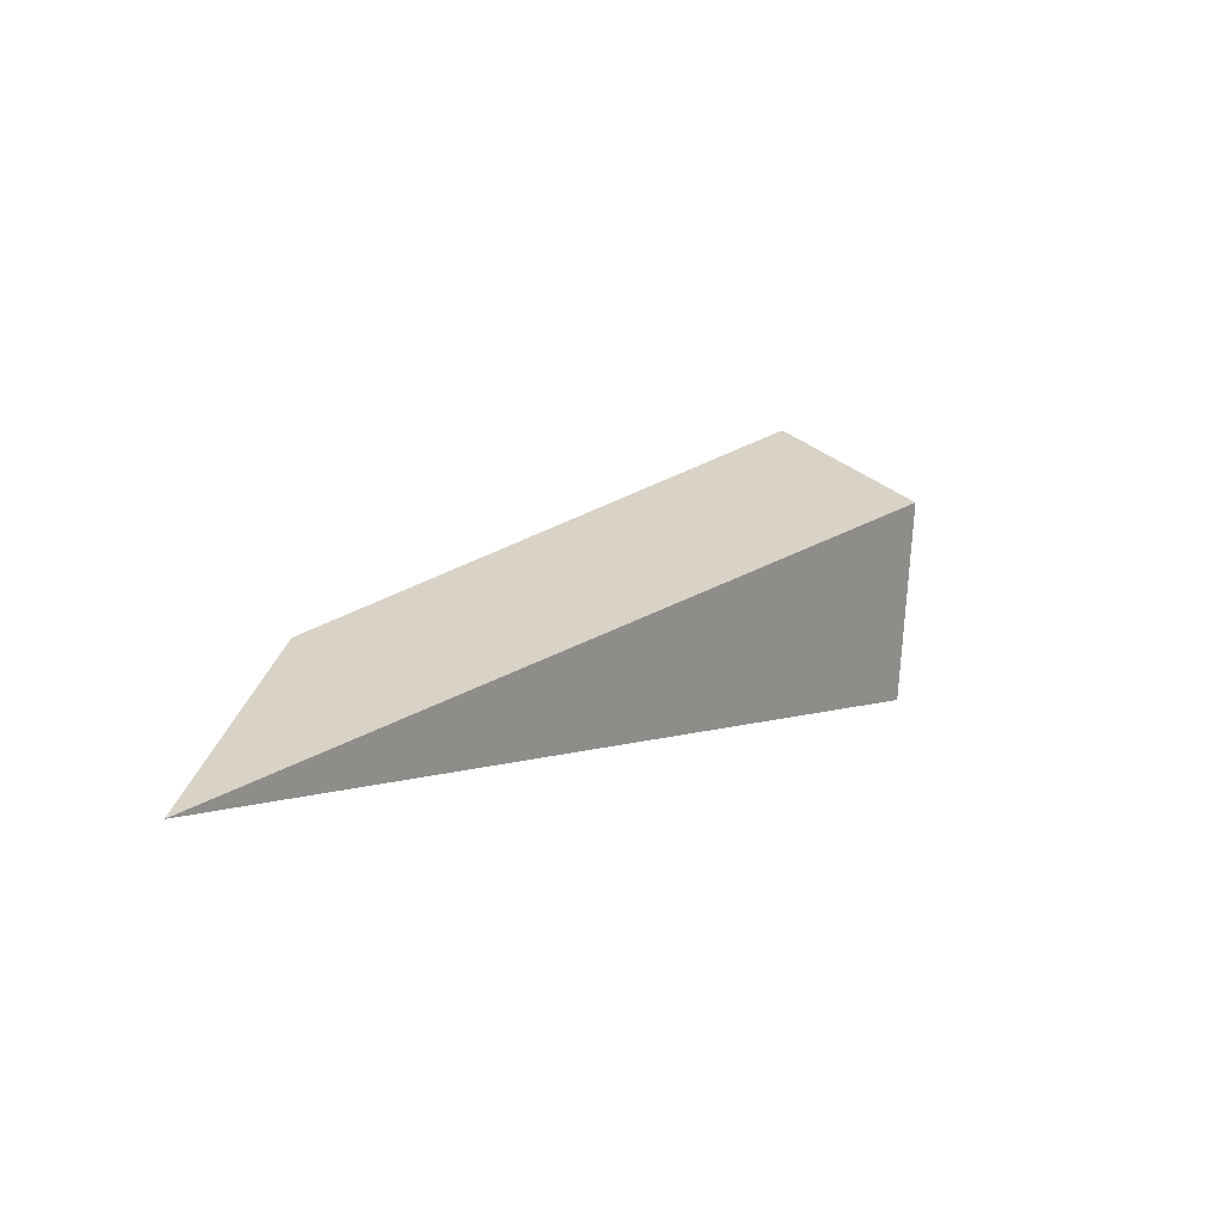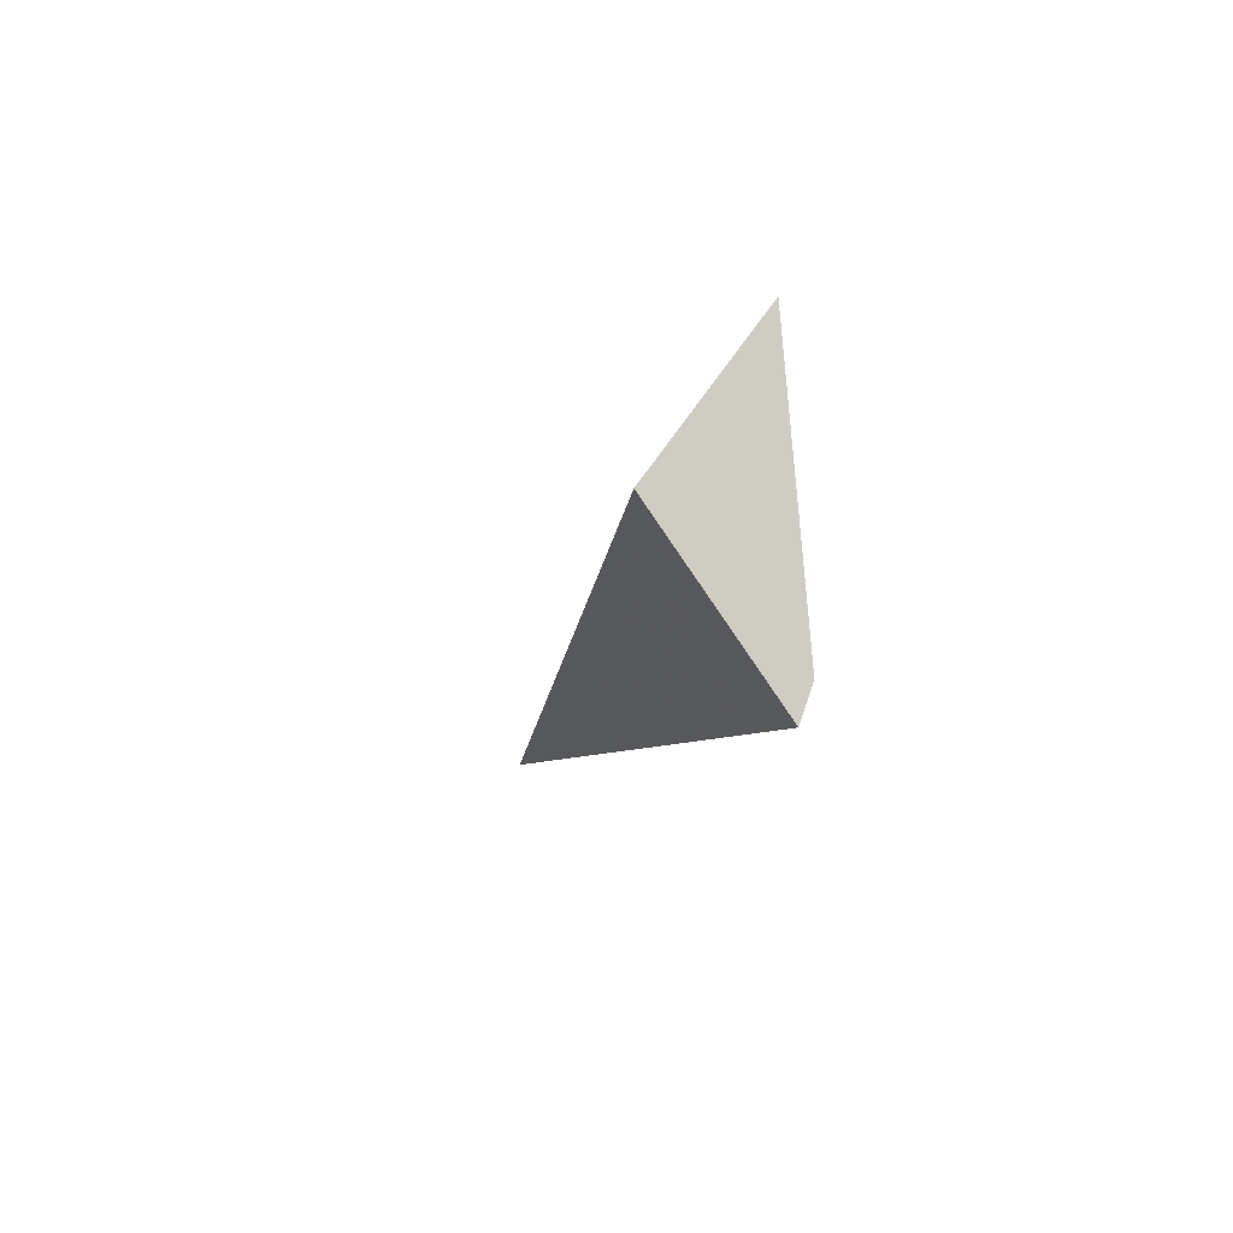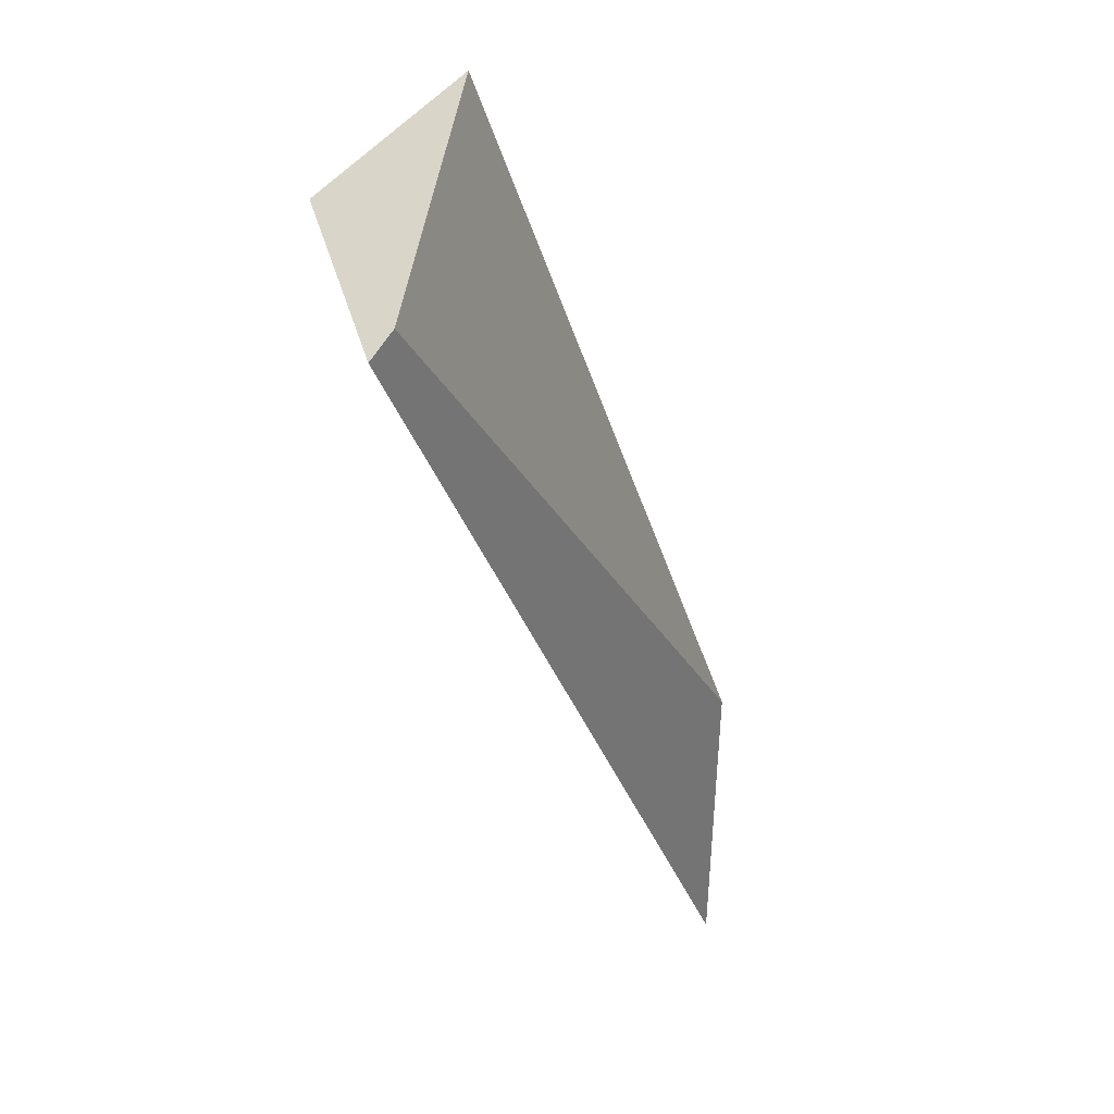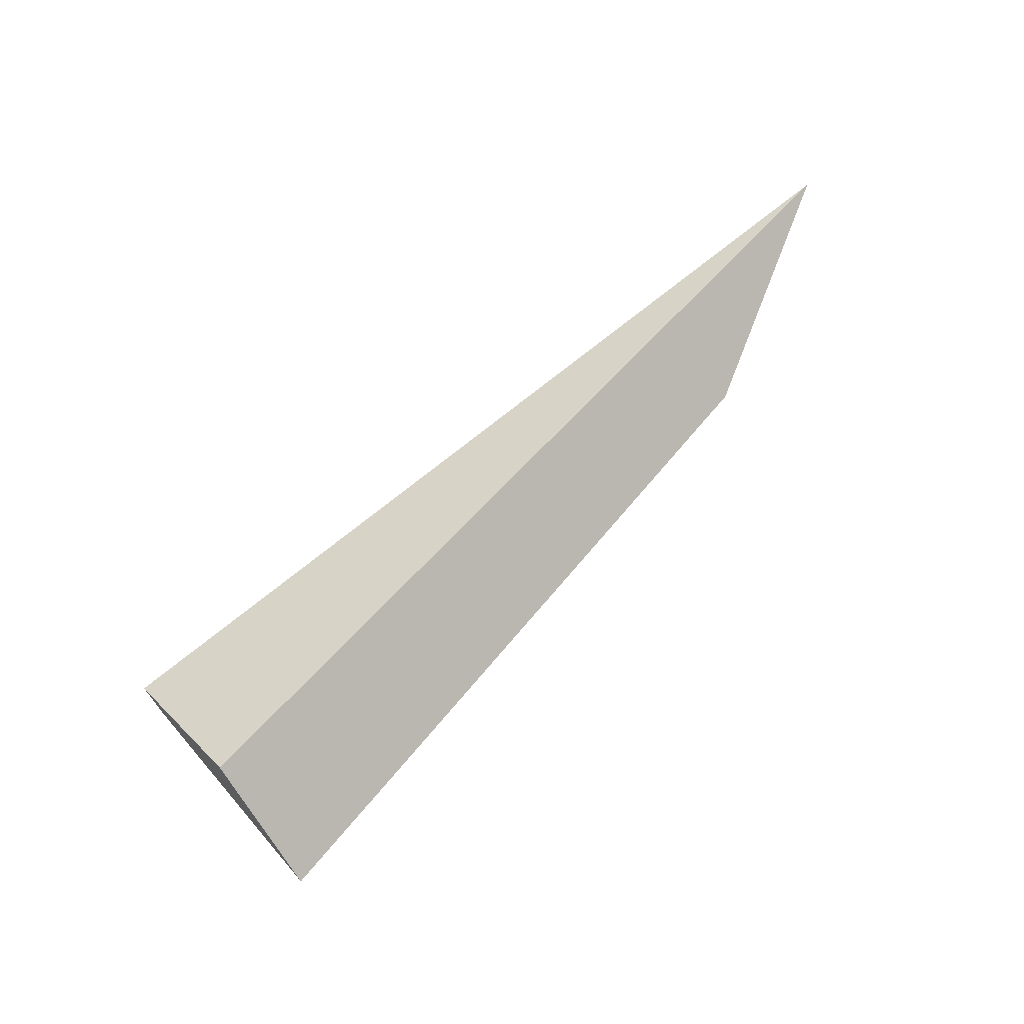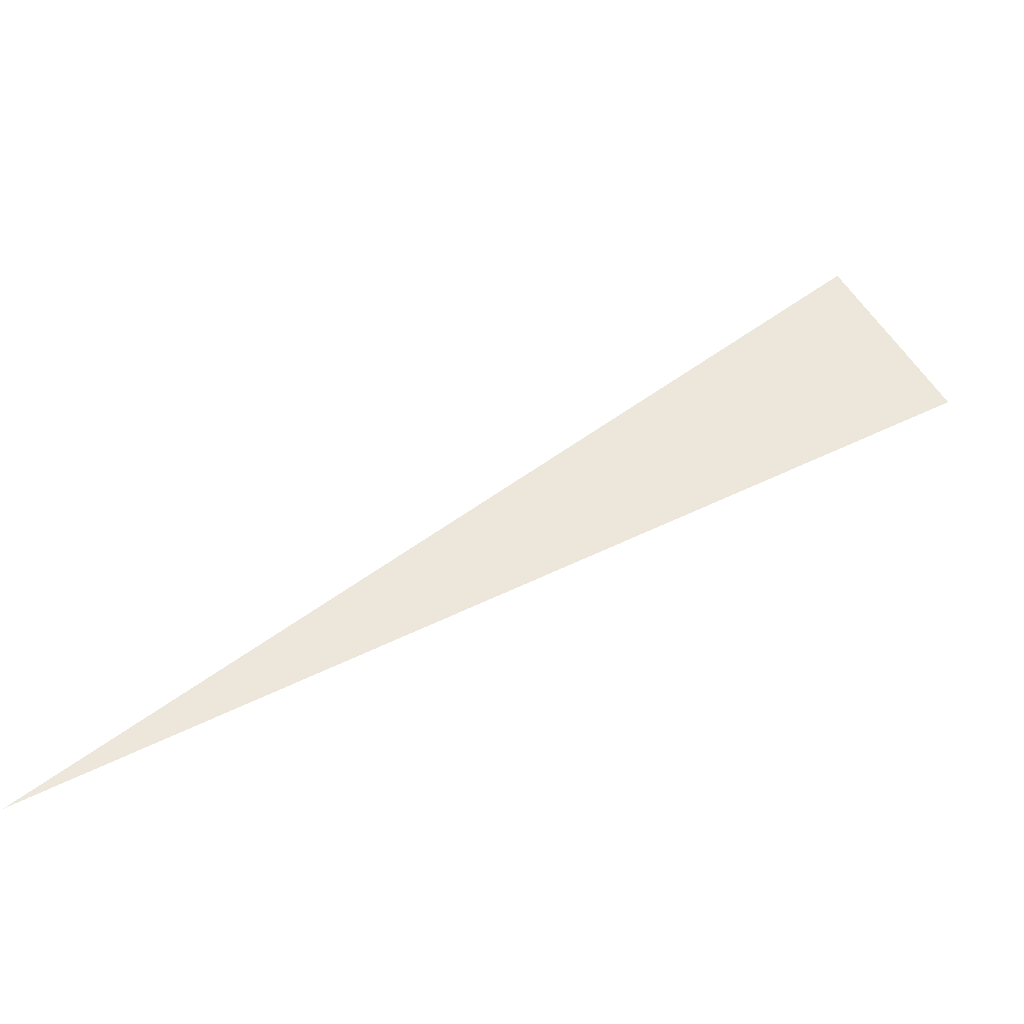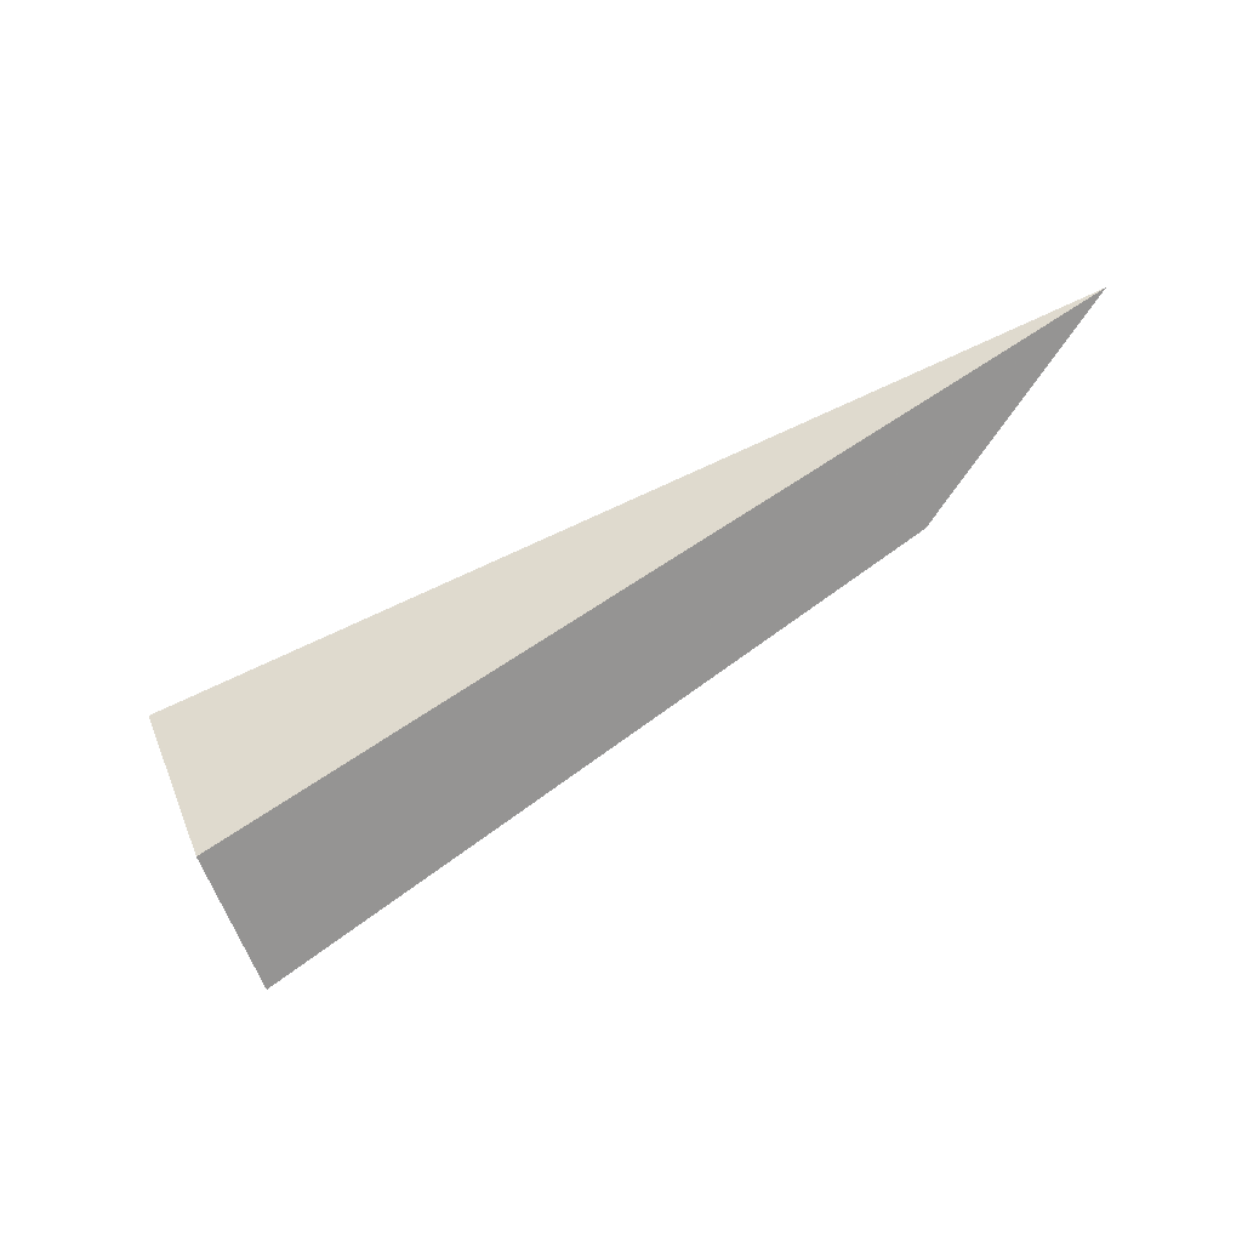
<metadata>
{"format":"obj","ext":"obj","renderer":"f3d","projection":"perspective","resolution":1024,"background":"white","views":[{"elev":-32.0,"azim":132.9,"up":"+Z"},{"elev":25.1,"azim":-100.3,"up":"+Z"},{"elev":-2.9,"azim":-66.7,"up":"+Z"},{"elev":63.7,"azim":-10.7,"up":"+Y"},{"elev":-59.6,"azim":-167.3,"up":"+Z"},{"elev":76.0,"azim":4.8,"up":"+Y"}]}
</metadata>
<code>
o WoodenBrokenPlanks_299
v -316.4 0.05851 -61.16
v -316.1 0.4786 -60.53
v -312.5 0.3221 -63.33
v -316.4 -0.00199 -61.04
v -313.2 -0.00329 -62.28
v -315.8 -0.00199 -60.06
f 1 2 3
f 4 5 6
f 1 3 5 4
f 2 6 5 3
f 2 1 4 6

</code>
